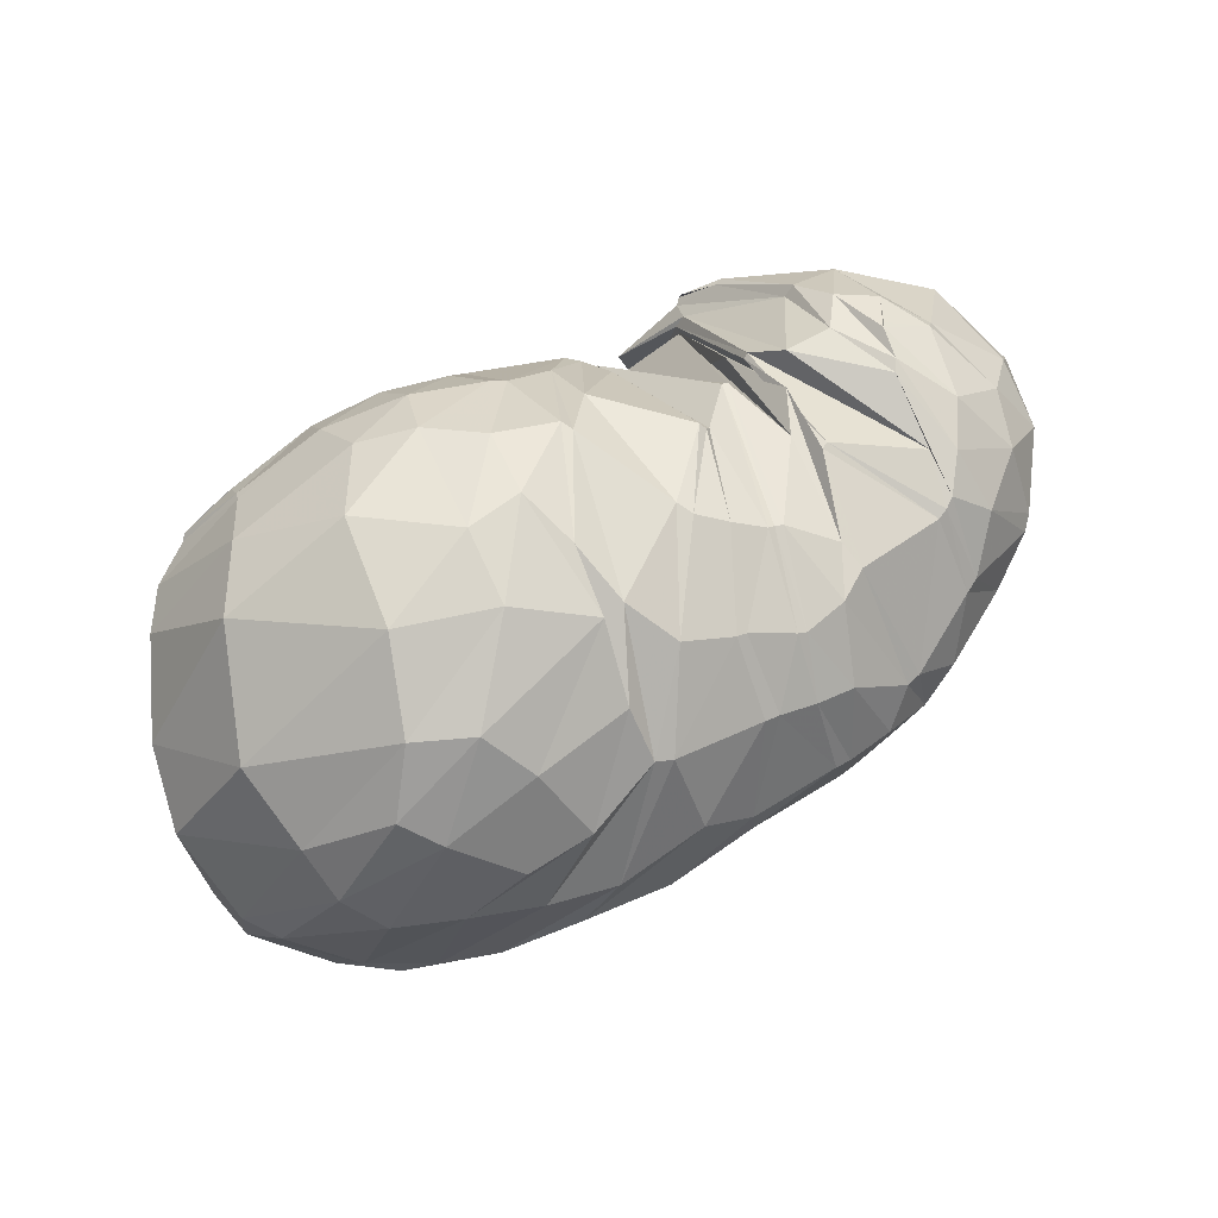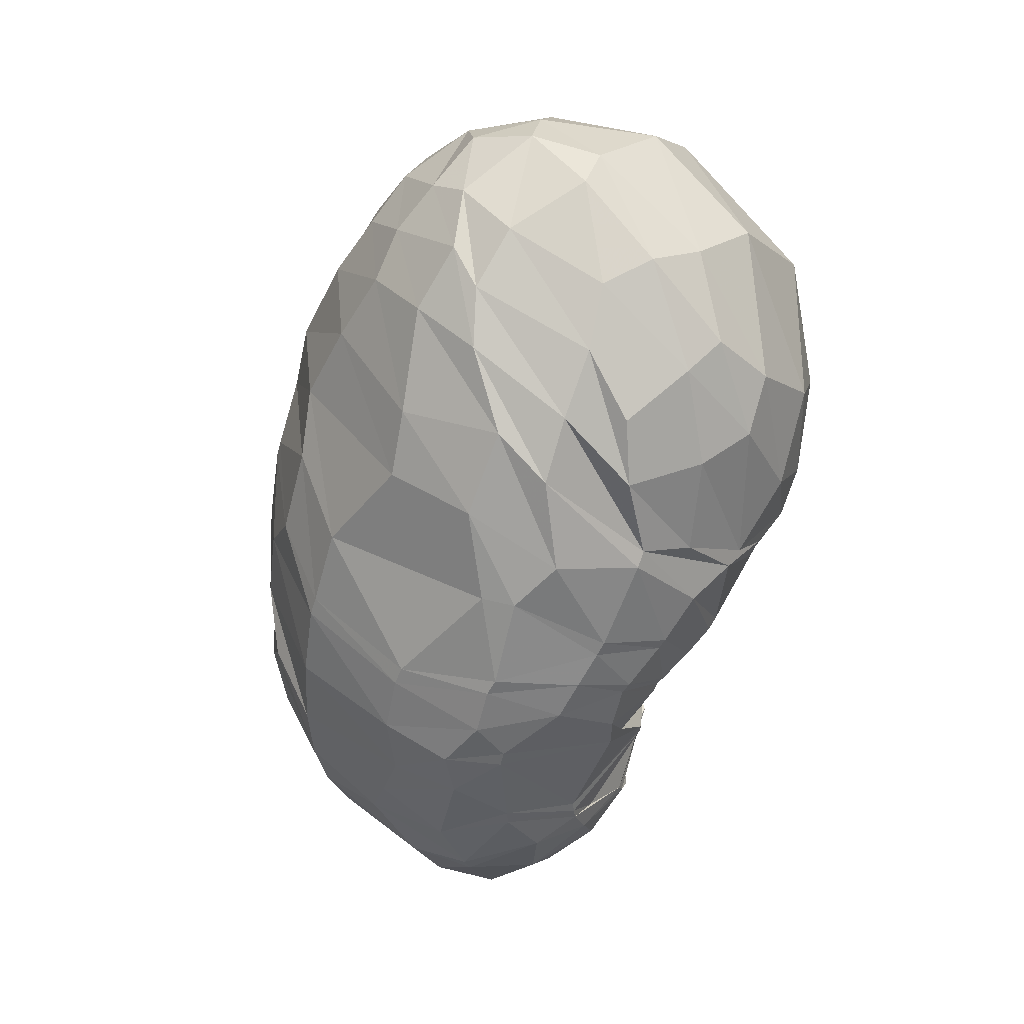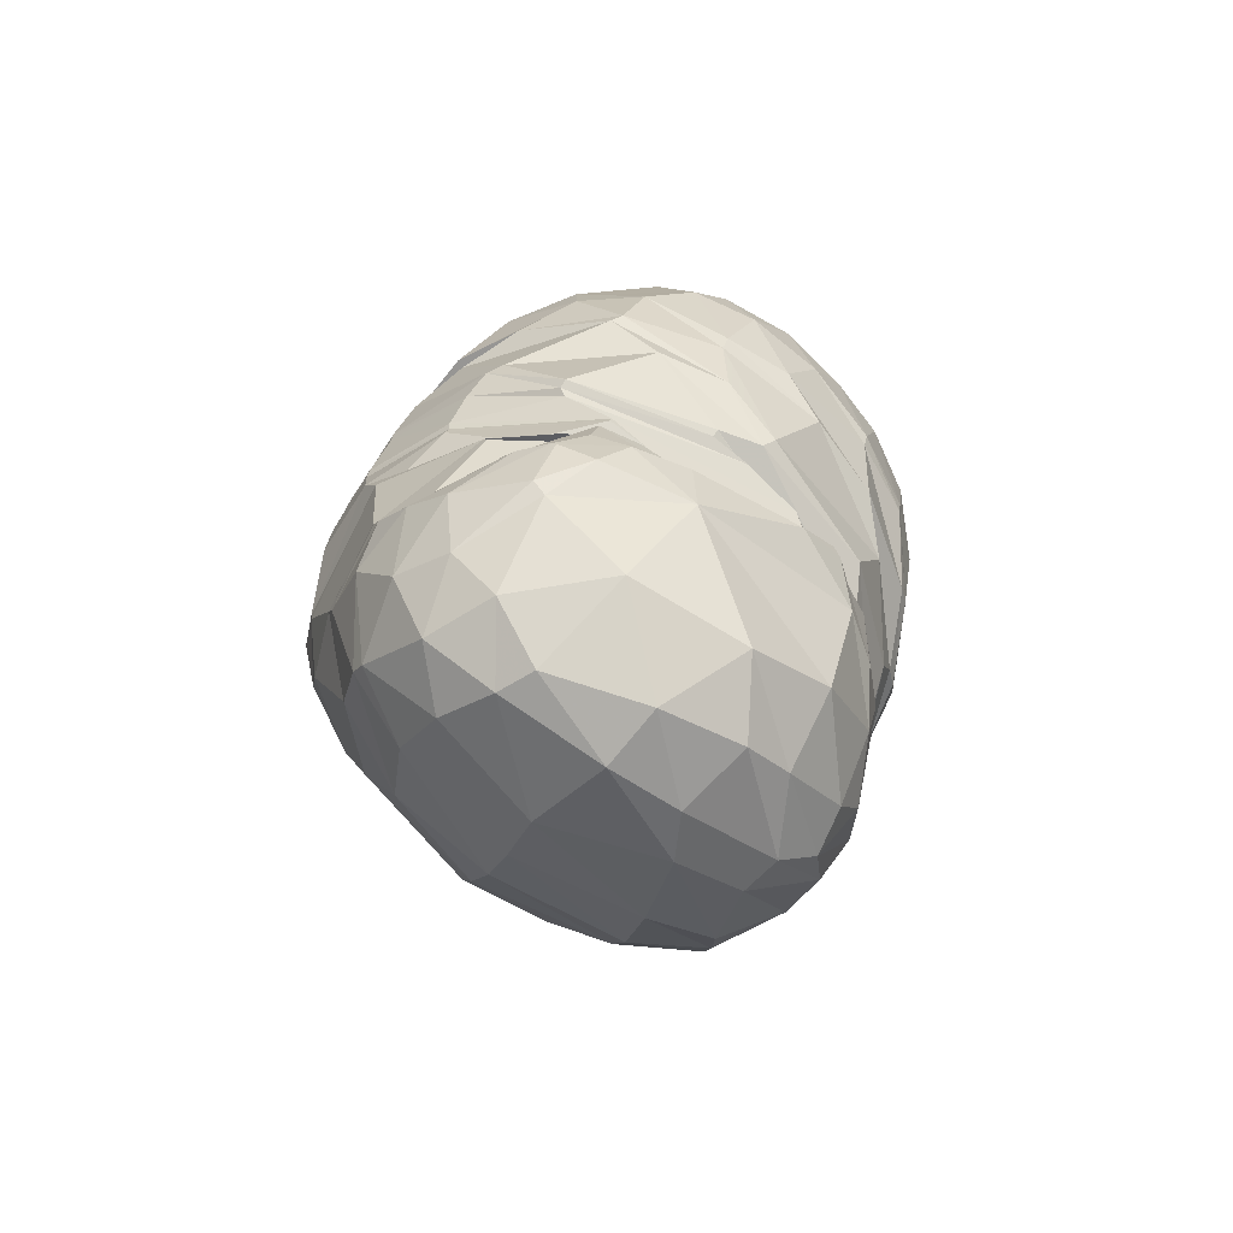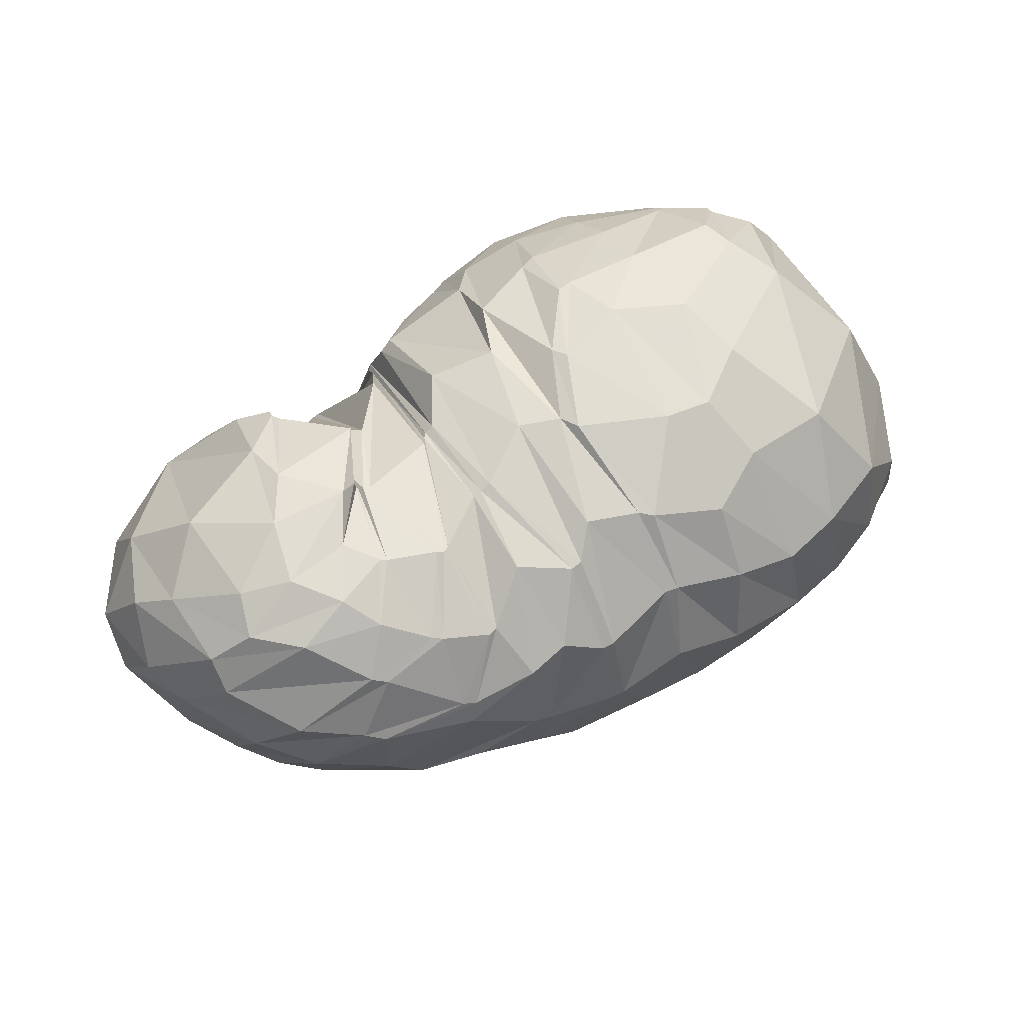
<metadata>
{"format":"obj","ext":"obj","renderer":"f3d","projection":"perspective","resolution":1024,"background":"white","views":[{"elev":49.3,"azim":-32.0,"up":"+Z"},{"elev":-65.7,"azim":-109.2,"up":"+Y"},{"elev":18.9,"azim":96.3,"up":"+Z"},{"elev":61.5,"azim":148.2,"up":"+Y"}]}
</metadata>
<code>
v 102.4 163.4 184.2
v 133.5 167 192.8
v 171.9 153.1 204.6
v 208.8 151.5 194.3
v 215.1 135.7 198.4
v 218.7 144.6 189.6
v 239.1 168.3 158.4
v 247 124.4 197.1
v 256.2 164 173.5
v 274 133.4 200.8
v 294.1 136.3 199.9
v 88.52 162.6 174.2
v 130.6 132 217.6
v 161 110 224.1
v 181.9 102 221.3
v 198.9 68.4 208.9
v 218.6 60.96 198.9
v 223.5 60.58 197.6
v 246.4 75.18 202.2
v 277 65.27 193.9
v 280.9 88.67 208.4
v 284.4 99.95 211.7
v 68.62 145.2 163.8
v 110.2 76.13 208.8
v 161.6 53.85 203.7
v 50.59 99.52 135
v 93.75 47.2 169.7
v 121.9 28.78 147.7
v 162.2 29.41 168.6
v 195.6 25.9 167.3
v 212.5 25.14 164.5
v 245.3 25.85 150.2
v 273.7 37.51 161.3
v 288.5 48.48 177.5
v 310.7 77.23 190.6
v 64.14 66.67 114.5
v 102.8 49.85 91.79
v 138.9 28.91 111.7
v 191.8 22.86 124.4
v 236.1 34.4 109.2
v 269.5 39.46 119.8
v 298.4 58.82 120.1
v 326.9 75.62 153.3
v 336.1 101.6 170.2
v 69.58 95.3 78.81
v 103.2 82.64 64.42
v 143.2 82.83 57.91
v 189.7 83.28 58.36
v 230.8 100.3 58.6
v 270.5 93.67 72.66
v 302.5 119.4 83.34
v 330 134.3 119.3
v 329.2 151.7 150
v 93.11 142.3 68.81
v 137.2 146.3 54.07
v 179 155.6 60.96
v 205.2 149.2 57.74
v 220.7 154.9 63.14
v 252.3 144.5 65.04
v 275.1 158.4 80.25
v 293.1 169.1 99.36
v 301.9 174.1 124
v 126.2 187 111.6
v 157.9 186.9 101.4
v 133.3 187.3 159.2
v 161.5 187 160.8
v 187.2 185.7 119.3
v 217.2 180 113.9
v 223.3 177.8 113.4
v 240.7 175.1 102.7
v 257.7 176.5 108.9
v 267.3 178.7 119.7
v 272.5 180 151.9
v 261.5 169.5 180
v 105.5 163.1 186
v 89.8 163.8 175.8
v 105.5 165.4 183.1
v 152.9 160.5 201.6
v 104 155.1 192.3
v 129.8 151.4 207
v 132.3 178.6 177.6
v 158 176.4 182.8
v 181.3 162.8 192.7
v 152.8 141.9 216.3
v 175 135.5 215.3
v 162.8 175.9 181.3
v 183.7 177.8 172.9
v 212.6 148.2 193.5
v 180.1 134.4 213.6
v 196 137.3 207.3
v 191.4 181.5 154.8
v 210.9 176.1 160.1
v 216.8 134.5 196.9
v 194.8 117.3 215.2
v 217.2 93.5 212.1
v 220.7 175.5 143.9
v 223.4 174 143.7
v 224.1 158.3 177.9
v 218.8 92.3 210
v 220.8 93.77 208.2
v 224.7 174.1 142.1
v 226 174.9 140
v 255 160.5 173.9
v 234.7 108.3 205.8
v 236.5 108 205.7
v 249.3 175.8 134.5
v 251.1 176 135.5
v 255.9 161.4 173.3
v 242.6 84.93 200.9
v 249.7 98.04 205.3
v 252.3 174.5 137
v 252.8 174.8 137.3
v 258.3 163.2 177.4
v 248.4 117 201.6
v 249.8 117.6 203
v 253.1 177.6 137.7
v 244 177.8 155.8
v 276.8 133.6 203.9
v 255.8 107.3 209.2
v 270.8 107 210.7
v 260.2 169.7 176
v 268.6 161.4 186.7
v 280.1 118.4 210.3
v 291.3 111 209.9
v 301.8 99.32 203.4
v 321.7 121.5 189.9
v 319.7 151.9 171.8
v 303.1 170.8 156.3
v 274.5 175 166.9
v 270.8 162 187.6
v 102.9 151.9 193.5
v 77.59 158.4 166.1
v 98.8 179.1 151.6
v 100.9 177.5 162.5
v 146.3 123.4 222.8
v 93.59 135.1 197.8
v 116.1 109.4 218.1
v 180.1 105.4 222.4
v 140.4 86.83 220.2
v 158 89.16 221.7
v 196.3 72.95 210.8
v 164.1 72.47 213.7
v 169.2 56.18 203.1
v 208.2 64.17 204.3
v 178.9 43.64 193.3
v 194.7 40.11 189.1
v 220.9 61.26 198
v 198.1 40.19 188.2
v 212.4 36.48 182.9
v 237.5 52.17 190.3
v 215.6 36.27 181.7
v 229.6 38.8 183.4
v 248.7 76.27 202.7
v 239 43.93 186.4
v 269.4 49.12 184.2
v 278.7 85.63 206.5
v 272.7 50.17 185.5
v 275.8 51.97 187.2
v 283.3 98.52 211.6
v 283.7 61.16 193.8
v 292.2 73.33 200.1
v 298.8 96.06 206.1
v 79.3 111.7 197.1
v 55.5 120.9 149
v 71.55 152.7 113.3
v 90.53 175.5 134.9
v 138.7 65.56 210.8
v 67.07 83.35 172.1
v 102.4 55.35 189.3
v 119.6 46.64 189.6
v 130.4 36.3 176.8
v 159.6 38.01 184
v 72.44 62.22 155.8
v 57.22 76.68 117.2
v 58.09 101 97.88
v 61.08 123.2 103.1
v 103.5 38.96 161.9
v 76.94 52.22 140.9
v 140.9 25.93 155.5
v 87.54 45.44 128
v 106.2 35.87 130
v 167.2 27.31 168.4
v 127.2 28.43 129.3
v 147.5 22.91 130.1
v 200.3 25.91 166.7
v 172.9 19.79 142.7
v 189.5 20.06 134.6
v 225.2 25.41 162.6
v 217.4 20.09 137.7
v 222.7 20.6 136.9
v 250 26.97 150.8
v 237.4 22.06 138.4
v 254.8 27.82 133
v 278 39.35 163.2
v 266.9 31.29 140
v 293 45.02 143.5
v 305.5 61.52 182.2
v 305.5 50.59 156.4
v 309 53.74 159.6
v 323.3 71.97 172.4
v 324.3 90.45 184.5
v 83.95 58.25 96.33
v 60.38 85.14 95.63
v 118.8 40.71 96.52
v 81.12 72.78 79.75
v 95.57 59.07 81.82
v 166.7 26.32 111.4
v 117.4 55.73 77.22
v 148.6 46.32 82.79
v 230 33.35 109.4
v 169.3 43.8 86.09
v 203.6 58.28 75.35
v 254 37.2 111.8
v 228.8 61.13 77.03
v 235.1 62.19 77.27
v 284.6 48.09 119.8
v 257.9 66.15 81.9
v 279.5 72.59 88.37
v 314.3 63.75 139.9
v 295.9 78.02 95.55
v 308.9 84.79 103.8
v 335 91.63 163.6
v 319 91.31 114.2
v 329.3 99.1 128
v 339.9 118.8 147.6
v 337.8 130.6 162.5
v 85.92 84.39 70.84
v 72.59 114.7 77.75
v 119.8 77.15 62.76
v 93.24 111.3 62.58
v 110.4 106.4 56.68
v 169.1 90.69 54.24
v 132 112.4 50.85
v 161.6 124.4 47.41
v 217.2 84.58 60.55
v 183.3 130.3 49.97
v 204.2 123.1 50.79
v 252.6 105.8 63.23
v 209.2 123.2 51.16
v 230.1 125 55.19
v 281.8 113.7 72.35
v 235.2 125.5 56.34
v 255.5 137.4 62.96
v 316.8 125.9 97.44
v 282.2 138.7 71.6
v 287.4 140.8 75.27
v 334.7 136.4 134.9
v 304.4 142.9 86.53
v 318.8 150.8 107.2
v 318.5 159.1 115.8
v 319.6 161.6 139.7
v 117.7 146 58.55
v 109.2 170.4 83.84
v 157.3 150.8 55.97
v 138.2 176.1 80.51
v 156.2 169.9 71.47
v 183.4 155.8 61.68
v 177.4 174.7 78.82
v 181.5 175.4 82.08
v 209.2 149.2 57.96
v 197.4 177 87.18
v 205 171.1 78.73
v 233.1 150.5 61.9
v 208.6 170.6 78.41
v 223.5 172.9 87.08
v 256.2 145.1 66.58
v 237.8 162.6 76.46
v 240.5 162 76.05
v 279.3 159.9 82.98
v 254.1 164 81.65
v 257.3 165 83.6
v 305.9 168.6 111.8
v 269.6 171.1 93.11
v 276.5 176.3 103.7
v 287.2 178.3 117.4
v 282.1 180.4 136.9
v 143.8 186.3 99.3
v 130.7 190.3 132.4
v 152.3 190.7 142.9
v 173.8 189.7 136.5
v 184.3 186.8 113.5
v 157 187.1 161.3
v 176.6 188.5 141.1
v 199.4 183.9 125
v 220.6 178.6 113.8
v 238.8 175.1 103.7
v 243 175.9 103.6
v 259.5 176.5 110.2
v 258.4 182 134.7
v 262.1 171.4 177.3
g foo
f 75 1 76
f 76 12 79
f 79 2 75
f 75 76 79
f 12 131 79
f 13 80 131
f 2 79 80
f 80 79 131
f 78 2 80
f 80 13 84
f 84 3 78
f 78 80 84
f 13 135 84
f 14 85 135
f 3 84 85
f 85 84 135
f 83 3 85
f 85 14 89
f 89 4 83
f 83 85 89
f 14 138 89
f 15 90 138
f 4 89 90
f 90 89 138
f 88 4 90
f 90 15 94
f 94 5 88
f 88 90 94
f 15 141 94
f 16 95 141
f 5 94 95
f 95 94 141
f 93 5 95
f 95 16 99
f 99 6 93
f 93 95 99
f 16 144 99
f 17 100 144
f 6 99 100
f 100 99 144
f 98 6 100
f 100 17 104
f 104 7 98
f 98 100 104
f 17 147 104
f 18 105 147
f 7 104 105
f 105 104 147
f 103 7 105
f 105 18 109
f 109 8 103
f 103 105 109
f 18 150 109
f 19 110 150
f 8 109 110
f 110 109 150
f 108 8 110
f 110 19 114
f 114 9 108
f 108 110 114
f 19 153 114
f 20 115 153
f 9 114 115
f 115 114 153
f 113 9 115
f 115 20 119
f 119 10 113
f 113 115 119
f 20 156 119
f 21 120 156
f 10 119 120
f 120 119 156
f 118 10 120
f 120 21 123
f 123 11 118
f 118 120 123
f 21 159 123
f 22 124 159
f 11 123 124
f 124 123 159
f 131 12 132
f 132 23 136
f 136 13 131
f 131 132 136
f 23 163 136
f 24 137 163
f 13 136 137
f 137 136 163
f 135 13 137
f 137 24 139
f 139 14 135
f 135 137 139
f 24 167 139
f 25 140 167
f 14 139 140
f 140 139 167
f 138 14 140
f 140 25 142
f 142 15 138
f 138 140 142
f 15 142 143
f 25 172 142
f 29 143 172
f 143 142 172
f 25 171 172
f 28 179 171
f 29 172 179
f 172 171 179
f 141 15 143
f 143 29 145
f 145 16 141
f 141 143 145
f 29 182 145
f 30 146 182
f 16 145 146
f 146 145 182
f 144 16 146
f 146 30 148
f 148 17 144
f 144 146 148
f 30 185 148
f 31 149 185
f 17 148 149
f 149 148 185
f 147 17 149
f 149 31 151
f 151 18 147
f 147 149 151
f 31 188 151
f 32 152 188
f 18 151 152
f 152 151 188
f 150 18 152
f 152 32 154
f 154 19 150
f 150 152 154
f 32 191 154
f 33 155 191
f 19 154 155
f 155 154 191
f 153 19 155
f 155 33 157
f 157 20 153
f 153 155 157
f 33 194 157
f 34 158 194
f 20 157 158
f 158 157 194
f 156 20 158
f 158 34 160
f 160 21 156
f 156 158 160
f 34 197 160
f 35 161 197
f 21 160 161
f 161 160 197
f 159 21 161
f 161 35 162
f 162 22 159
f 159 161 162
f 35 125 162
f 11 124 125
f 22 162 124
f 125 124 162
f 163 23 164
f 164 26 168
f 168 24 163
f 163 164 168
f 26 173 168
f 27 169 173
f 24 168 169
f 169 168 173
f 167 24 169
f 169 27 170
f 170 25 167
f 167 169 170
f 27 177 170
f 28 171 177
f 25 170 171
f 171 170 177
f 173 26 174
f 174 36 178
f 178 27 173
f 173 174 178
f 177 27 178
f 178 36 180
f 180 28 177
f 177 178 180
f 36 202 180
f 37 181 202
f 28 180 181
f 181 180 202
f 179 28 181
f 181 37 183
f 183 29 179
f 179 181 183
f 37 204 183
f 38 184 204
f 29 183 184
f 184 183 204
f 182 29 184
f 184 38 186
f 186 30 182
f 182 184 186
f 38 207 186
f 39 187 207
f 30 186 187
f 187 186 207
f 185 30 187
f 187 39 189
f 189 31 185
f 185 187 189
f 39 210 189
f 40 190 210
f 31 189 190
f 190 189 210
f 188 31 190
f 190 40 192
f 192 32 188
f 188 190 192
f 40 213 192
f 41 193 213
f 32 192 193
f 193 192 213
f 191 32 193
f 193 41 195
f 195 33 191
f 191 193 195
f 41 216 195
f 42 196 216
f 33 195 196
f 196 195 216
f 194 33 196
f 196 42 198
f 198 34 194
f 194 196 198
f 42 219 198
f 43 199 219
f 34 198 199
f 199 198 219
f 197 34 199
f 199 43 200
f 200 35 197
f 197 199 200
f 43 222 200
f 44 201 222
f 35 200 201
f 201 200 222
f 35 201 125
f 44 126 201
f 11 125 126
f 126 125 201
f 174 26 175
f 175 45 203
f 203 36 174
f 174 175 203
f 202 36 203
f 203 45 205
f 205 37 202
f 202 203 205
f 45 227 205
f 46 206 227
f 37 205 206
f 206 205 227
f 204 37 206
f 206 46 208
f 208 38 204
f 204 206 208
f 46 229 208
f 47 209 229
f 38 208 209
f 209 208 229
f 207 38 209
f 209 47 211
f 211 39 207
f 207 209 211
f 47 232 211
f 48 212 232
f 39 211 212
f 212 211 232
f 210 39 212
f 212 48 214
f 214 40 210
f 210 212 214
f 48 235 214
f 49 215 235
f 40 214 215
f 215 214 235
f 213 40 215
f 215 49 217
f 217 41 213
f 213 215 217
f 49 238 217
f 50 218 238
f 41 217 218
f 218 217 238
f 216 41 218
f 218 50 220
f 220 42 216
f 216 218 220
f 50 241 220
f 51 221 241
f 42 220 221
f 221 220 241
f 219 42 221
f 221 51 223
f 223 43 219
f 219 221 223
f 51 244 223
f 52 224 244
f 43 223 224
f 224 223 244
f 222 43 224
f 224 52 225
f 225 44 222
f 222 224 225
f 52 247 225
f 53 226 247
f 44 225 226
f 226 225 247
f 44 226 126
f 53 127 226
f 11 126 127
f 127 126 226
f 175 26 176
f 176 54 228
f 228 45 175
f 175 176 228
f 227 45 228
f 228 54 230
f 230 46 227
f 227 228 230
f 54 252 230
f 55 231 252
f 46 230 231
f 231 230 252
f 229 46 231
f 231 55 233
f 233 47 229
f 229 231 233
f 55 254 233
f 56 234 254
f 47 233 234
f 234 233 254
f 232 47 234
f 234 56 236
f 236 48 232
f 232 234 236
f 56 257 236
f 57 237 257
f 48 236 237
f 237 236 257
f 235 48 237
f 237 57 239
f 239 49 235
f 235 237 239
f 57 260 239
f 58 240 260
f 49 239 240
f 240 239 260
f 238 49 240
f 240 58 242
f 242 50 238
f 238 240 242
f 58 263 242
f 59 243 263
f 50 242 243
f 243 242 263
f 241 50 243
f 243 59 245
f 245 51 241
f 241 243 245
f 59 266 245
f 60 246 266
f 51 245 246
f 246 245 266
f 244 51 246
f 246 60 248
f 248 52 244
f 244 246 248
f 60 269 248
f 61 249 269
f 52 248 249
f 249 248 269
f 247 52 249
f 249 61 250
f 250 53 247
f 247 249 250
f 61 272 250
f 62 251 272
f 53 250 251
f 251 250 272
f 53 251 127
f 62 128 251
f 11 127 128
f 128 127 251
f 176 26 164
f 164 23 165
f 165 54 176
f 164 165 176
f 165 23 166
f 166 63 253
f 253 54 165
f 165 166 253
f 252 54 253
f 253 63 255
f 255 55 252
f 252 253 255
f 63 277 255
f 64 256 277
f 55 255 256
f 256 255 277
f 254 55 256
f 256 64 258
f 258 56 254
f 254 256 258
f 56 258 259
f 64 281 258
f 67 259 281
f 259 258 281
f 64 280 281
f 66 283 280
f 67 281 283
f 281 280 283
f 257 56 259
f 259 67 261
f 261 57 257
f 257 259 261
f 67 284 261
f 68 262 284
f 57 261 262
f 262 261 284
f 260 57 262
f 262 68 264
f 264 58 260
f 260 262 264
f 68 285 264
f 69 265 285
f 58 264 265
f 265 264 285
f 263 58 265
f 265 69 267
f 267 59 263
f 263 265 267
f 69 286 267
f 70 268 286
f 59 267 268
f 268 267 286
f 266 59 268
f 268 70 270
f 270 60 266
f 266 268 270
f 70 287 270
f 71 271 287
f 60 270 271
f 271 270 287
f 269 60 271
f 271 71 273
f 273 61 269
f 269 271 273
f 71 288 273
f 72 274 288
f 61 273 274
f 274 273 288
f 272 61 274
f 274 72 275
f 275 62 272
f 272 274 275
f 72 289 275
f 73 276 289
f 62 275 276
f 276 275 289
f 62 276 128
f 73 129 276
f 11 128 129
f 129 128 276
f 73 290 129
f 74 130 290
f 11 129 130
f 130 129 290
f 166 23 132
f 132 12 133
f 133 63 166
f 132 133 166
f 133 12 134
f 134 65 278
f 278 63 133
f 133 134 278
f 277 63 278
f 278 65 279
f 279 64 277
f 277 278 279
f 65 282 279
f 66 280 282
f 64 279 280
f 280 279 282
f 134 12 76
f 76 1 77
f 77 65 134
f 76 77 134
f 1 75 77
f 2 81 75
f 65 77 81
f 77 75 81
f 282 65 81
f 81 2 82
f 82 66 282
f 81 82 282
f 2 78 82
f 3 86 78
f 66 82 86
f 82 78 86
f 283 66 86
f 86 3 87
f 87 67 283
f 86 87 283
f 3 83 87
f 4 91 83
f 67 87 91
f 87 83 91
f 284 67 91
f 91 4 92
f 92 68 284
f 91 92 284
f 4 88 92
f 5 96 88
f 68 92 96
f 92 88 96
f 285 68 96
f 96 5 97
f 97 69 285
f 96 97 285
f 5 93 97
f 6 101 93
f 69 97 101
f 97 93 101
f 286 69 101
f 101 6 102
f 102 70 286
f 101 102 286
f 6 98 102
f 7 106 98
f 70 102 106
f 102 98 106
f 287 70 106
f 106 7 107
f 107 71 287
f 106 107 287
f 7 103 107
f 8 111 103
f 71 107 111
f 107 103 111
f 288 71 111
f 111 8 112
f 112 72 288
f 111 112 288
f 8 108 112
f 9 116 108
f 72 112 116
f 112 108 116
f 289 72 116
f 116 9 117
f 117 73 289
f 116 117 289
f 9 113 117
f 10 121 113
f 73 117 121
f 117 113 121
f 290 73 121
f 121 10 122
f 122 74 290
f 121 122 290
f 10 118 122
f 11 130 118
f 74 122 130
f 122 118 130
g

</code>
